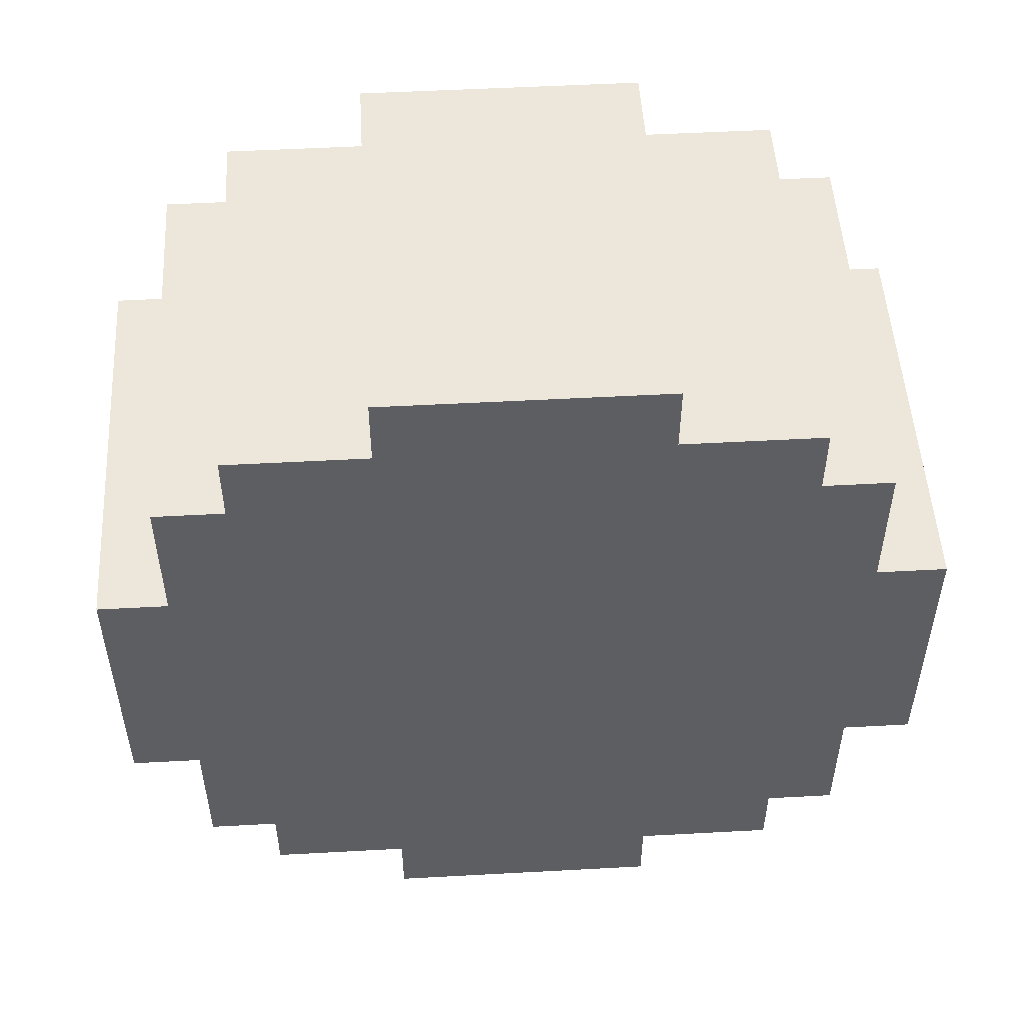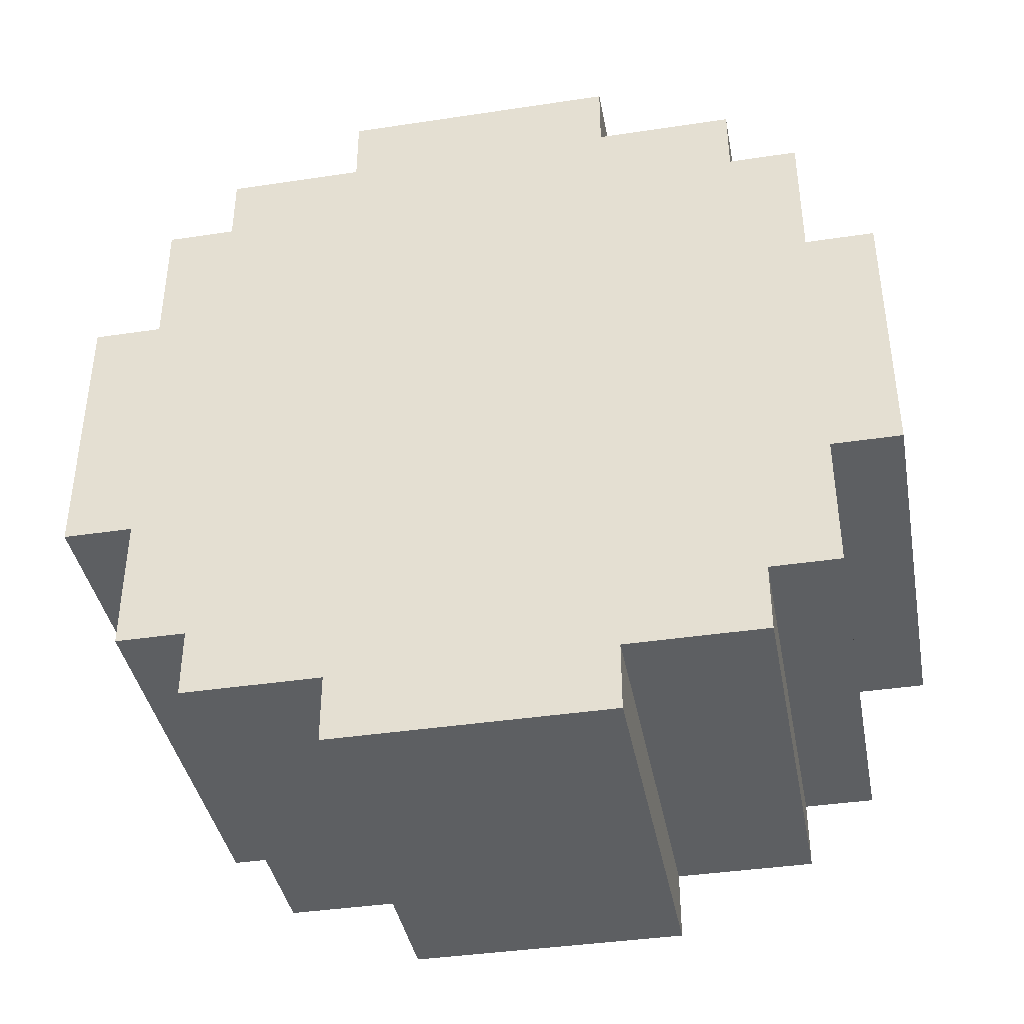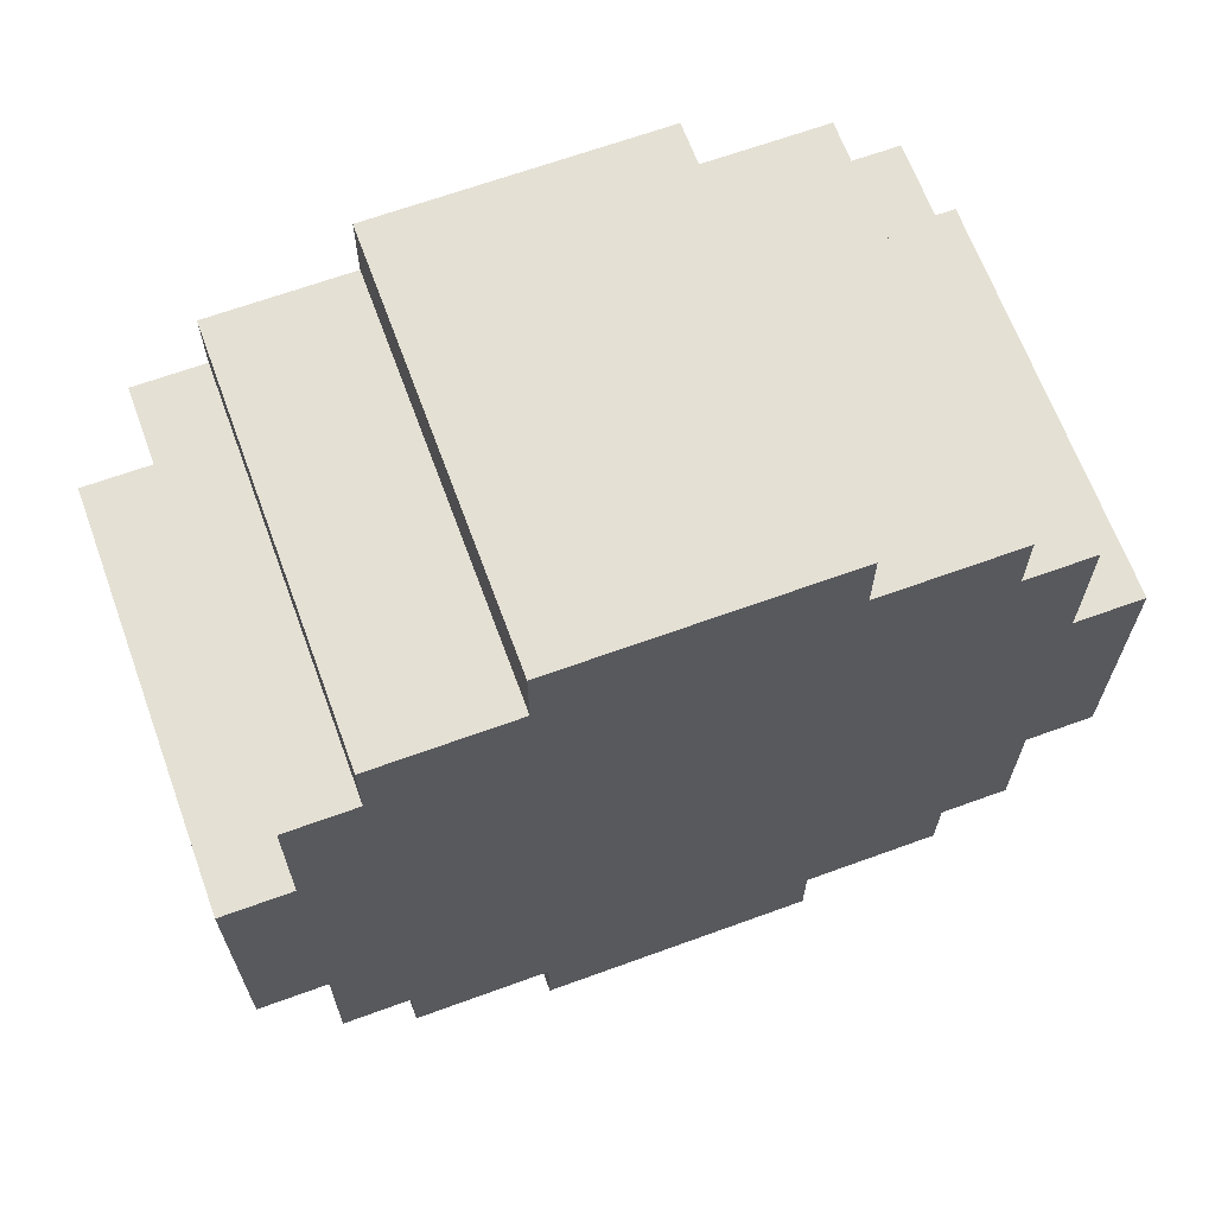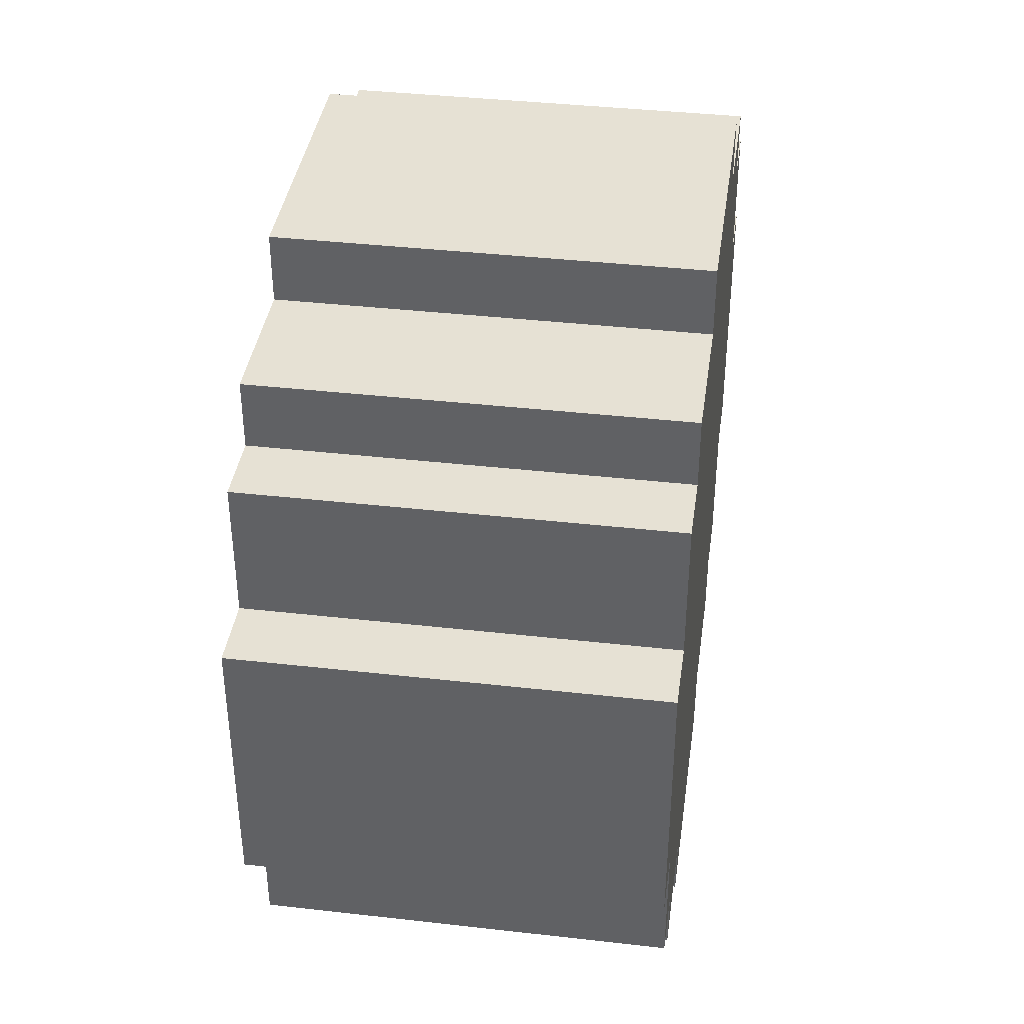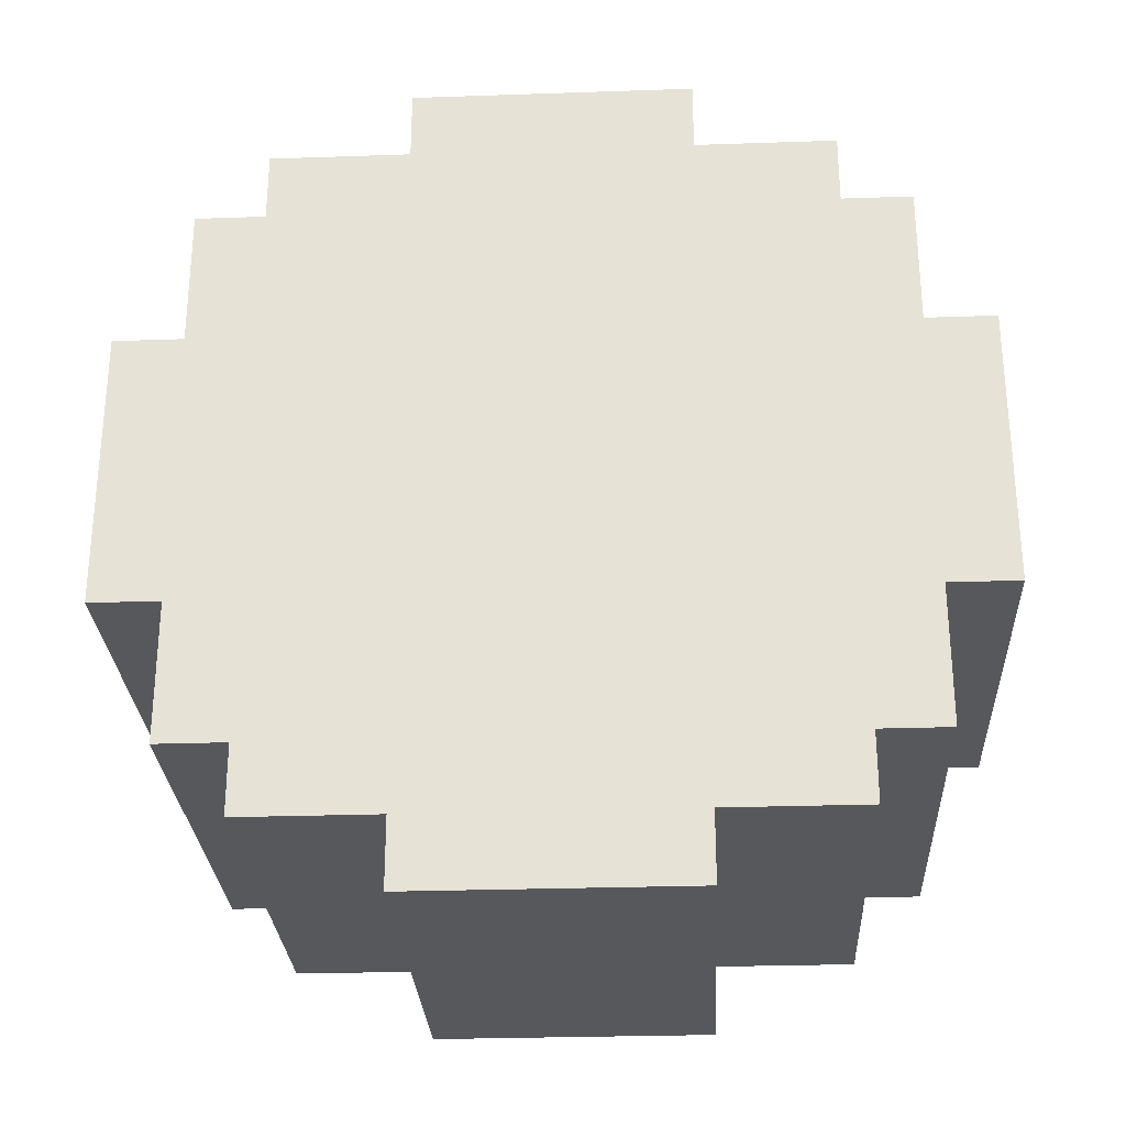
<metadata>
{"format":"obj","ext":"obj","renderer":"f3d","projection":"perspective","resolution":1024,"background":"white","views":[{"elev":51.3,"azim":86.6,"up":"+Z"},{"elev":-39.7,"azim":100.6,"up":"+Z"},{"elev":66.1,"azim":69.9,"up":"+Y"},{"elev":39.0,"azim":-171.9,"up":"+Y"},{"elev":-27.9,"azim":93.0,"up":"+Z"}]}
</metadata>
<code>
o
v -0.3 -0.6 0.2
v -0.3 -0.6 0.1
v -0.3 -0.6 -0.1
v -0.3 -0.6 -0.2
v -0.3 -0.5 0.4
v -0.3 -0.5 0.2
v -0.3 -0.5 -0.2
v -0.3 -0.5 -0.4
v -0.3 -0.4 0.5
v -0.3 -0.4 0.4
v -0.3 -0.4 0.1
v -0.3 -0.4 -0.1
v -0.3 -0.4 -0.4
v -0.3 -0.4 -0.5
v -0.3 -0.3 0.3
v -0.3 -0.3 0.2
v -0.3 -0.3 0.1
v -0.3 -0.3 -0.1
v -0.3 -0.3 -0.2
v -0.3 -0.3 -0.3
v -0.3 -0.2 0.6
v -0.3 -0.2 0.5
v -0.3 -0.2 0.3
v -0.3 -0.2 0.2
v -0.3 -0.2 0.1
v -0.3 -0.2 -0.1
v -0.3 -0.2 -0.2
v -0.3 -0.2 -0.3
v -0.3 -0.2 -0.5
v -0.3 -0.2 -0.6
v -0.3 -0.1 0.6
v -0.3 -0.1 0.4
v -0.3 -0.1 0.3
v -0.3 -0.1 0.2
v -0.3 -0.1 0.1
v -0.3 -0.1 -0.1
v -0.3 -0.1 -0.2
v -0.3 -0.1 -0.3
v -0.3 -0.1 -0.4
v -0.3 -0.1 -0.6
v -0.3 0.1 0.6
v -0.3 0.1 0.4
v -0.3 0.1 0.3
v -0.3 0.1 0.2
v -0.3 0.1 0.1
v -0.3 0.1 -0.1
v -0.3 0.1 -0.2
v -0.3 0.1 -0.3
v -0.3 0.1 -0.4
v -0.3 0.1 -0.6
v -0.3 0.2 0.6
v -0.3 0.2 0.5
v -0.3 0.2 0.3
v -0.3 0.2 0.2
v -0.3 0.2 0.1
v -0.3 0.2 -0.1
v -0.3 0.2 -0.2
v -0.3 0.2 -0.3
v -0.3 0.2 -0.5
v -0.3 0.2 -0.6
v -0.3 0.3 0.3
v -0.3 0.3 0.2
v -0.3 0.3 0.1
v -0.3 0.3 -0.1
v -0.3 0.3 -0.2
v -0.3 0.3 -0.3
v -0.3 0.4 0.5
v -0.3 0.4 0.4
v -0.3 0.4 0.1
v -0.3 0.4 -0.1
v -0.3 0.4 -0.4
v -0.3 0.4 -0.5
v -0.3 0.5 0.4
v -0.3 0.5 0.2
v -0.3 0.5 -0.2
v -0.3 0.5 -0.4
v -0.3 0.6 0.2
v -0.3 0.6 0.1
v -0.3 0.6 -0.1
v -0.3 0.6 -0.2
v 0.3 -0.6 0.2
v 0.3 -0.6 0.1
v 0.3 -0.6 -0.1
v 0.3 -0.6 -0.2
v 0.3 -0.5 0.4
v 0.3 -0.5 0.2
v 0.3 -0.5 -0.2
v 0.3 -0.5 -0.4
v 0.3 -0.4 0.5
v 0.3 -0.4 0.4
v 0.3 -0.4 0.1
v 0.3 -0.4 -0.1
v 0.3 -0.4 -0.4
v 0.3 -0.4 -0.5
v 0.3 -0.3 0.3
v 0.3 -0.3 0.2
v 0.3 -0.3 0.1
v 0.3 -0.3 -0.1
v 0.3 -0.3 -0.2
v 0.3 -0.3 -0.3
v 0.3 -0.2 0.6
v 0.3 -0.2 0.5
v 0.3 -0.2 0.3
v 0.3 -0.2 0.2
v 0.3 -0.2 0.1
v 0.3 -0.2 -0.1
v 0.3 -0.2 -0.2
v 0.3 -0.2 -0.3
v 0.3 -0.2 -0.5
v 0.3 -0.2 -0.6
v 0.3 -0.1 0.6
v 0.3 -0.1 0.4
v 0.3 -0.1 0.3
v 0.3 -0.1 0.2
v 0.3 -0.1 0.1
v 0.3 -0.1 -0.1
v 0.3 -0.1 -0.2
v 0.3 -0.1 -0.3
v 0.3 -0.1 -0.4
v 0.3 -0.1 -0.6
v 0.3 0.1 0.6
v 0.3 0.1 0.4
v 0.3 0.1 0.3
v 0.3 0.1 0.2
v 0.3 0.1 0.1
v 0.3 0.1 -0.1
v 0.3 0.1 -0.2
v 0.3 0.1 -0.3
v 0.3 0.1 -0.4
v 0.3 0.1 -0.6
v 0.3 0.2 0.6
v 0.3 0.2 0.5
v 0.3 0.2 0.3
v 0.3 0.2 0.2
v 0.3 0.2 0.1
v 0.3 0.2 -0.1
v 0.3 0.2 -0.2
v 0.3 0.2 -0.3
v 0.3 0.2 -0.5
v 0.3 0.2 -0.6
v 0.3 0.3 0.3
v 0.3 0.3 0.2
v 0.3 0.3 0.1
v 0.3 0.3 -0.1
v 0.3 0.3 -0.2
v 0.3 0.3 -0.3
v 0.3 0.4 0.5
v 0.3 0.4 0.4
v 0.3 0.4 0.1
v 0.3 0.4 -0.1
v 0.3 0.4 -0.4
v 0.3 0.4 -0.5
v 0.3 0.5 0.4
v 0.3 0.5 0.2
v 0.3 0.5 -0.2
v 0.3 0.5 -0.4
v 0.3 0.6 0.2
v 0.3 0.6 0.1
v 0.3 0.6 -0.1
v 0.3 0.6 -0.2
v -0.3 -0.2 0.6
v -0.3 -0.1 0.6
v -0.3 0.1 0.6
v -0.3 0.2 0.6
v 0.3 -0.2 0.6
v 0.3 -0.1 0.6
v 0.3 0.1 0.6
v 0.3 0.2 0.6
v -0.3 -0.4 0.5
v -0.3 -0.2 0.5
v -0.3 0.2 0.5
v -0.3 0.4 0.5
v 0.3 -0.4 0.5
v 0.3 -0.2 0.5
v 0.3 0.2 0.5
v 0.3 0.4 0.5
v -0.3 -0.5 0.4
v -0.3 -0.4 0.4
v -0.3 0.4 0.4
v -0.3 0.5 0.4
v 0.3 -0.5 0.4
v 0.3 -0.4 0.4
v 0.3 0.4 0.4
v 0.3 0.5 0.4
v -0.3 -0.6 0.2
v -0.3 -0.5 0.2
v -0.3 0.5 0.2
v -0.3 0.6 0.2
v 0.3 -0.6 0.2
v 0.3 -0.5 0.2
v 0.3 0.5 0.2
v 0.3 0.6 0.2
v -0.3 -0.6 -0.2
v -0.3 -0.5 -0.2
v -0.3 0.5 -0.2
v -0.3 0.6 -0.2
v 0.3 -0.6 -0.2
v 0.3 -0.5 -0.2
v 0.3 0.5 -0.2
v 0.3 0.6 -0.2
v -0.3 -0.5 -0.4
v -0.3 -0.4 -0.4
v -0.3 0.4 -0.4
v -0.3 0.5 -0.4
v 0.3 -0.5 -0.4
v 0.3 -0.4 -0.4
v 0.3 0.4 -0.4
v 0.3 0.5 -0.4
v -0.3 -0.4 -0.5
v -0.3 -0.2 -0.5
v -0.3 0.2 -0.5
v -0.3 0.4 -0.5
v 0.3 -0.4 -0.5
v 0.3 -0.2 -0.5
v 0.3 0.2 -0.5
v 0.3 0.4 -0.5
v -0.3 -0.2 -0.6
v -0.3 -0.1 -0.6
v -0.3 0.1 -0.6
v -0.3 0.2 -0.6
v 0.3 -0.2 -0.6
v 0.3 -0.1 -0.6
v 0.3 0.1 -0.6
v 0.3 0.2 -0.6
v -0.3 -0.6 0.2
v 0.3 -0.6 0.2
v -0.3 -0.6 0.1
v 0.3 -0.6 0.1
v -0.3 -0.6 -0.1
v 0.3 -0.6 -0.1
v -0.3 -0.6 -0.2
v 0.3 -0.6 -0.2
v -0.3 -0.5 0.4
v 0.3 -0.5 0.4
v -0.3 -0.5 0.2
v 0.3 -0.5 0.2
v -0.3 -0.5 -0.2
v 0.3 -0.5 -0.2
v -0.3 -0.5 -0.4
v 0.3 -0.5 -0.4
v -0.3 -0.4 0.5
v 0.3 -0.4 0.5
v -0.3 -0.4 0.4
v 0.3 -0.4 0.4
v -0.3 -0.4 -0.4
v 0.3 -0.4 -0.4
v -0.3 -0.4 -0.5
v 0.3 -0.4 -0.5
v -0.3 -0.2 0.6
v 0.3 -0.2 0.6
v -0.3 -0.2 0.5
v 0.3 -0.2 0.5
v -0.3 -0.2 -0.5
v 0.3 -0.2 -0.5
v -0.3 -0.2 -0.6
v 0.3 -0.2 -0.6
v -0.3 0.2 0.6
v 0.3 0.2 0.6
v -0.3 0.2 0.5
v 0.3 0.2 0.5
v -0.3 0.2 -0.5
v 0.3 0.2 -0.5
v -0.3 0.2 -0.6
v 0.3 0.2 -0.6
v -0.3 0.4 0.5
v 0.3 0.4 0.5
v -0.3 0.4 0.4
v 0.3 0.4 0.4
v -0.3 0.4 -0.4
v 0.3 0.4 -0.4
v -0.3 0.4 -0.5
v 0.3 0.4 -0.5
v -0.3 0.5 0.4
v 0.3 0.5 0.4
v -0.3 0.5 0.2
v 0.3 0.5 0.2
v -0.3 0.5 -0.2
v 0.3 0.5 -0.2
v -0.3 0.5 -0.4
v 0.3 0.5 -0.4
v -0.3 0.6 0.2
v 0.3 0.6 0.2
v -0.3 0.6 0.1
v 0.3 0.6 0.1
v -0.3 0.6 -0.1
v 0.3 0.6 -0.1
v -0.3 0.6 -0.2
v 0.3 0.6 -0.2
f 6 2 1
f 7 4 3
f 10 6 5
f 11 3 2
f 11 2 6
f 12 7 3
f 12 3 11
f 13 8 7
f 15 10 9
f 15 6 10
f 16 11 6
f 16 6 15
f 16 12 11
f 17 12 16
f 18 7 12
f 18 12 17
f 19 14 13
f 19 7 18
f 19 13 7
f 20 14 19
f 22 15 9
f 23 17 16
f 23 16 15
f 23 15 22
f 24 17 23
f 25 18 17
f 25 17 24
f 26 19 18
f 26 18 25
f 26 20 19
f 27 20 26
f 28 14 20
f 28 20 27
f 29 14 28
f 31 22 21
f 31 24 23
f 31 23 22
f 32 24 31
f 33 24 32
f 34 27 26
f 34 24 33
f 34 25 24
f 34 26 25
f 35 27 34
f 36 27 35
f 37 30 29
f 37 27 36
f 37 29 28
f 37 28 27
f 38 30 37
f 39 30 38
f 40 30 39
f 41 32 31
f 42 33 32
f 42 32 41
f 43 35 34
f 43 33 42
f 43 34 33
f 44 35 43
f 45 36 35
f 45 35 44
f 46 37 36
f 46 36 45
f 46 38 37
f 47 38 46
f 48 39 38
f 48 38 47
f 49 40 39
f 49 39 48
f 50 40 49
f 51 44 43
f 51 42 41
f 51 43 42
f 52 44 51
f 53 44 52
f 54 45 44
f 54 44 53
f 54 47 46
f 54 46 45
f 55 47 54
f 56 47 55
f 57 50 49
f 57 47 56
f 57 48 47
f 57 49 48
f 58 50 57
f 59 50 58
f 60 50 59
f 61 55 54
f 61 53 52
f 61 54 53
f 62 55 61
f 63 56 55
f 63 55 62
f 64 58 57
f 64 56 63
f 64 57 56
f 65 58 64
f 66 59 58
f 66 58 65
f 67 62 61
f 67 61 52
f 68 62 67
f 69 65 64
f 69 63 62
f 69 64 63
f 70 65 69
f 71 59 66
f 71 66 65
f 72 59 71
f 73 62 68
f 74 69 62
f 74 62 73
f 75 65 70
f 75 71 65
f 76 71 75
f 77 69 74
f 78 70 69
f 78 69 77
f 79 75 70
f 79 70 78
f 80 75 79
f 81 82 86
f 83 84 87
f 85 86 90
f 82 83 91
f 86 82 91
f 83 87 92
f 91 83 92
f 87 88 93
f 89 90 95
f 90 86 95
f 86 91 96
f 95 86 96
f 91 92 96
f 96 92 97
f 92 87 98
f 97 92 98
f 93 94 99
f 98 87 99
f 87 93 99
f 99 94 100
f 89 95 102
f 96 97 103
f 95 96 103
f 102 95 103
f 103 97 104
f 97 98 105
f 104 97 105
f 98 99 106
f 105 98 106
f 99 100 106
f 106 100 107
f 100 94 108
f 107 100 108
f 108 94 109
f 101 102 111
f 103 104 111
f 102 103 111
f 111 104 112
f 112 104 113
f 106 107 114
f 113 104 114
f 104 105 114
f 105 106 114
f 114 107 115
f 115 107 116
f 109 110 117
f 116 107 117
f 108 109 117
f 107 108 117
f 117 110 118
f 118 110 119
f 119 110 120
f 111 112 121
f 112 113 122
f 121 112 122
f 114 115 123
f 122 113 123
f 113 114 123
f 123 115 124
f 115 116 125
f 124 115 125
f 116 117 126
f 125 116 126
f 117 118 126
f 126 118 127
f 118 119 128
f 127 118 128
f 119 120 129
f 128 119 129
f 129 120 130
f 123 124 131
f 121 122 131
f 122 123 131
f 131 124 132
f 132 124 133
f 124 125 134
f 133 124 134
f 126 127 134
f 125 126 134
f 134 127 135
f 135 127 136
f 129 130 137
f 136 127 137
f 127 128 137
f 128 129 137
f 137 130 138
f 138 130 139
f 139 130 140
f 134 135 141
f 132 133 141
f 133 134 141
f 141 135 142
f 135 136 143
f 142 135 143
f 137 138 144
f 143 136 144
f 136 137 144
f 144 138 145
f 138 139 146
f 145 138 146
f 141 142 147
f 132 141 147
f 147 142 148
f 144 145 149
f 142 143 149
f 143 144 149
f 149 145 150
f 146 139 151
f 145 146 151
f 151 139 152
f 148 142 153
f 142 149 154
f 153 142 154
f 150 145 155
f 145 151 155
f 155 151 156
f 154 149 157
f 149 150 158
f 157 149 158
f 150 155 159
f 158 150 159
f 159 155 160
f 165 162 161
f 166 163 162
f 166 162 165
f 167 164 163
f 167 163 166
f 168 164 167
f 173 170 169
f 174 170 173
f 175 172 171
f 176 172 175
f 181 178 177
f 182 178 181
f 183 180 179
f 184 180 183
f 189 186 185
f 190 186 189
f 191 188 187
f 192 188 191
f 193 194 197
f 197 194 198
f 195 196 199
f 199 196 200
f 201 202 205
f 205 202 206
f 203 204 207
f 207 204 208
f 209 210 213
f 213 210 214
f 211 212 215
f 215 212 216
f 217 218 221
f 218 219 222
f 221 218 222
f 219 220 223
f 222 219 223
f 223 220 224
f 227 226 225
f 228 226 227
f 229 228 227
f 230 228 229
f 231 230 229
f 232 230 231
f 235 234 233
f 236 234 235
f 239 238 237
f 240 238 239
f 243 242 241
f 244 242 243
f 247 246 245
f 248 246 247
f 251 250 249
f 252 250 251
f 255 254 253
f 256 254 255
f 257 258 259
f 259 258 260
f 261 262 263
f 263 262 264
f 265 266 267
f 267 266 268
f 269 270 271
f 271 270 272
f 273 274 275
f 275 274 276
f 277 278 279
f 279 278 280
f 281 282 283
f 283 282 284
f 283 284 285
f 285 284 286
f 285 286 287
f 287 286 288

</code>
